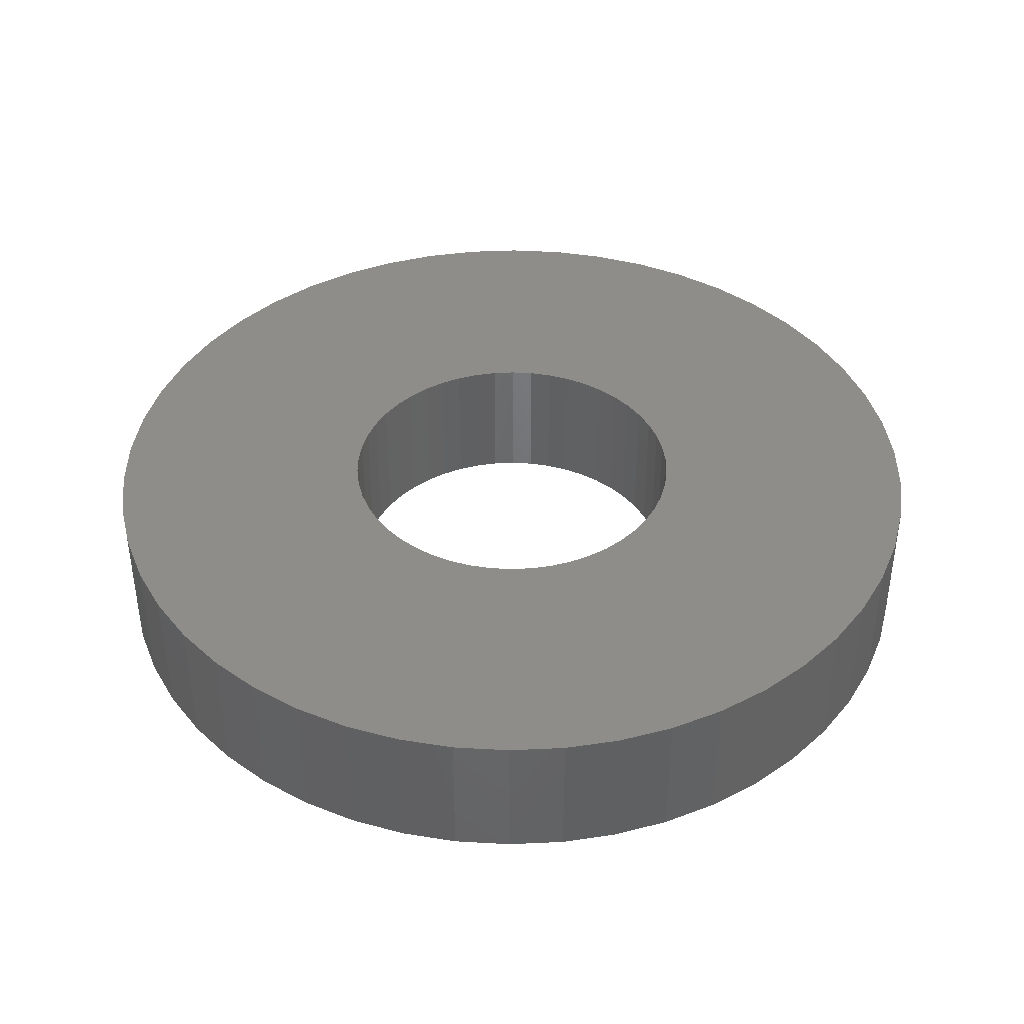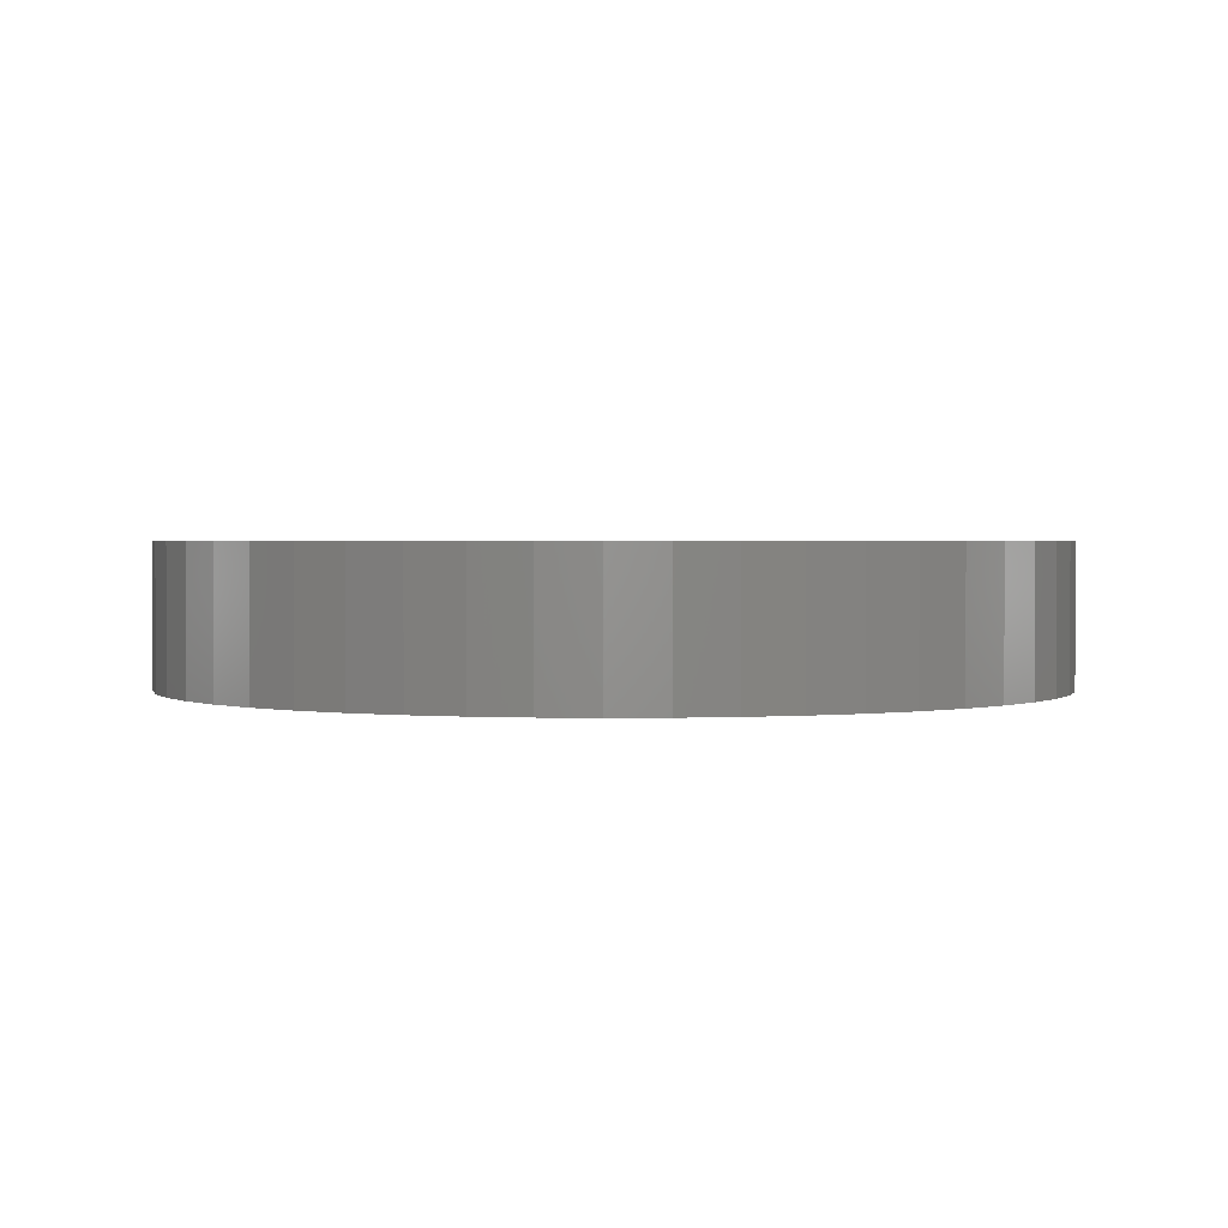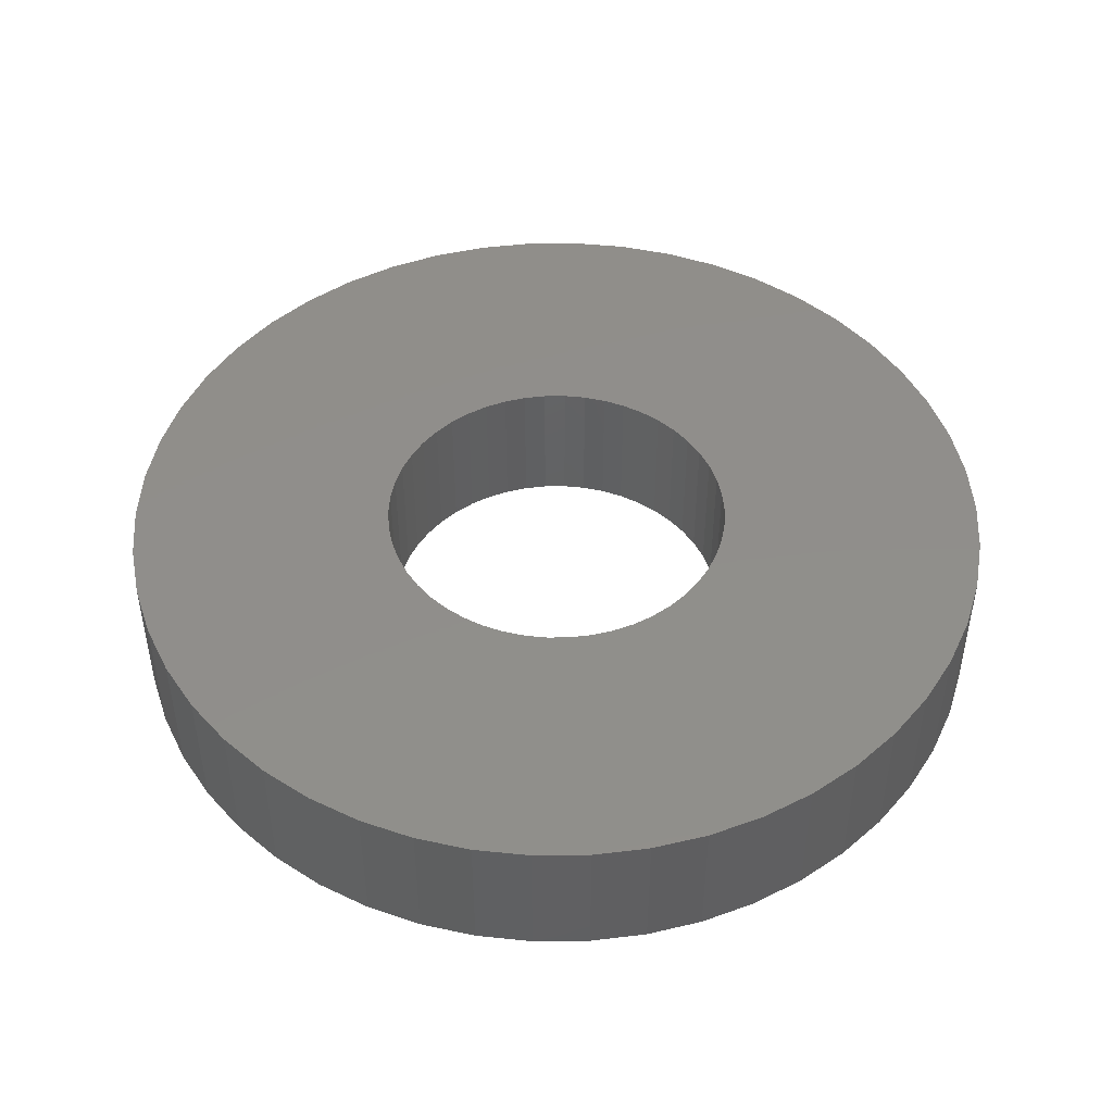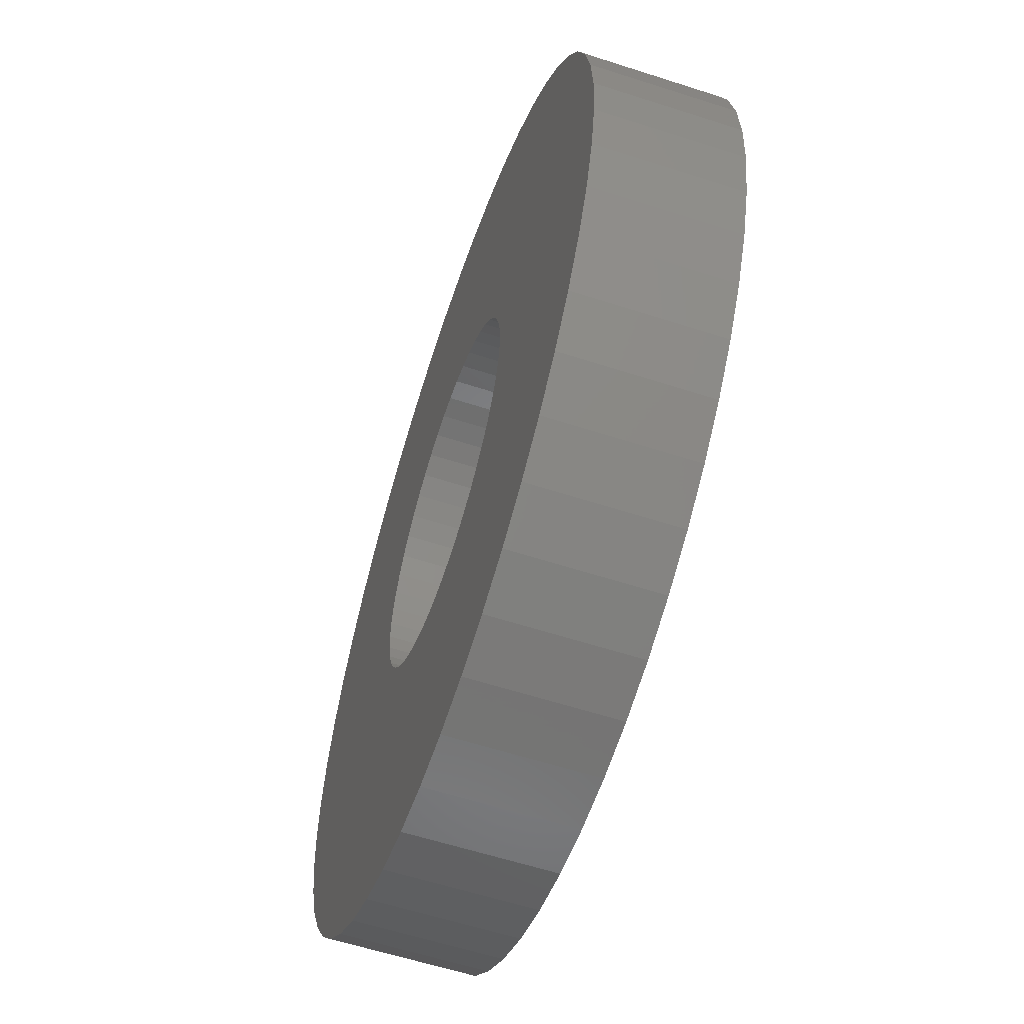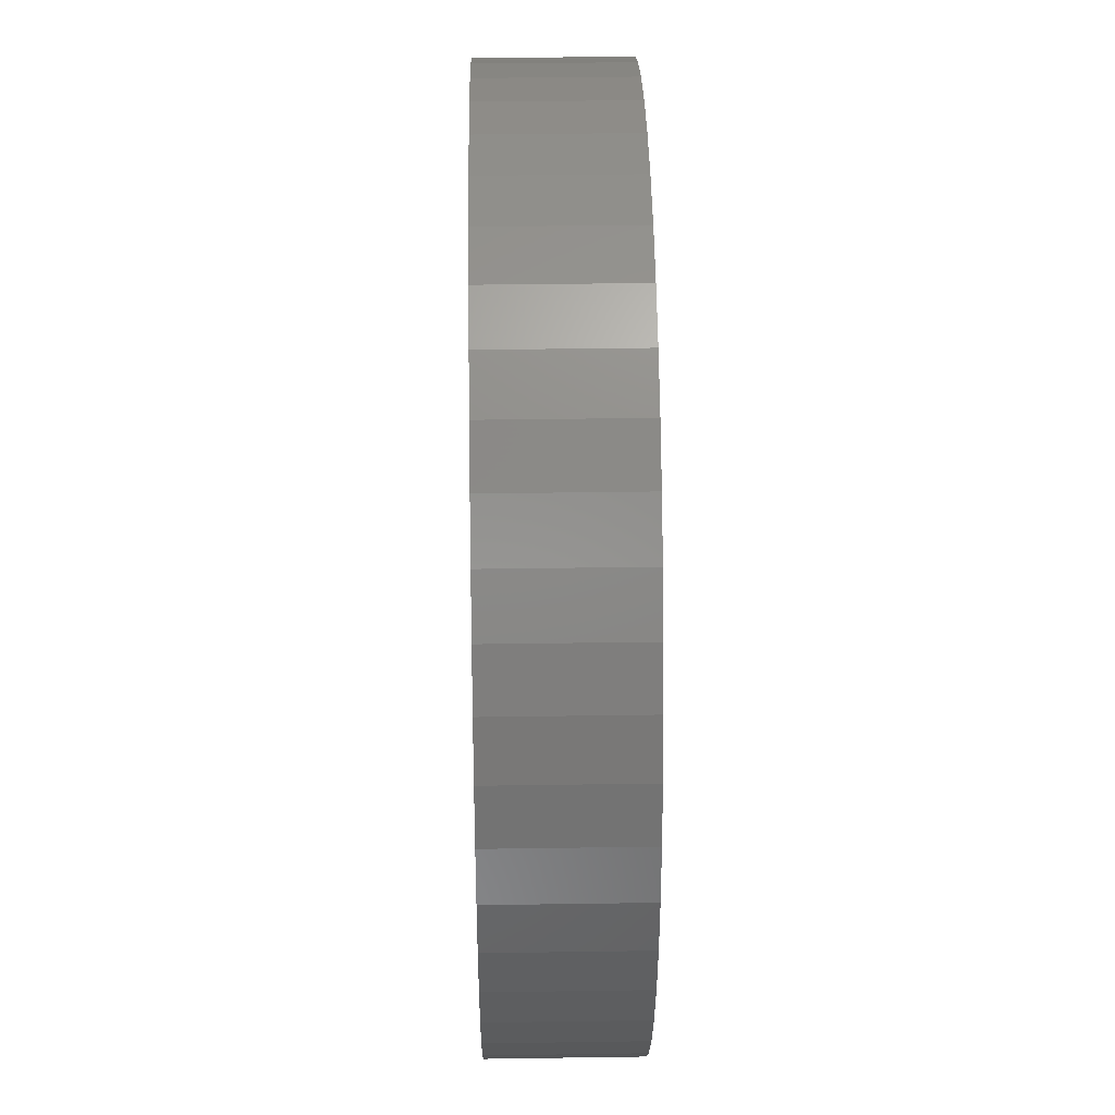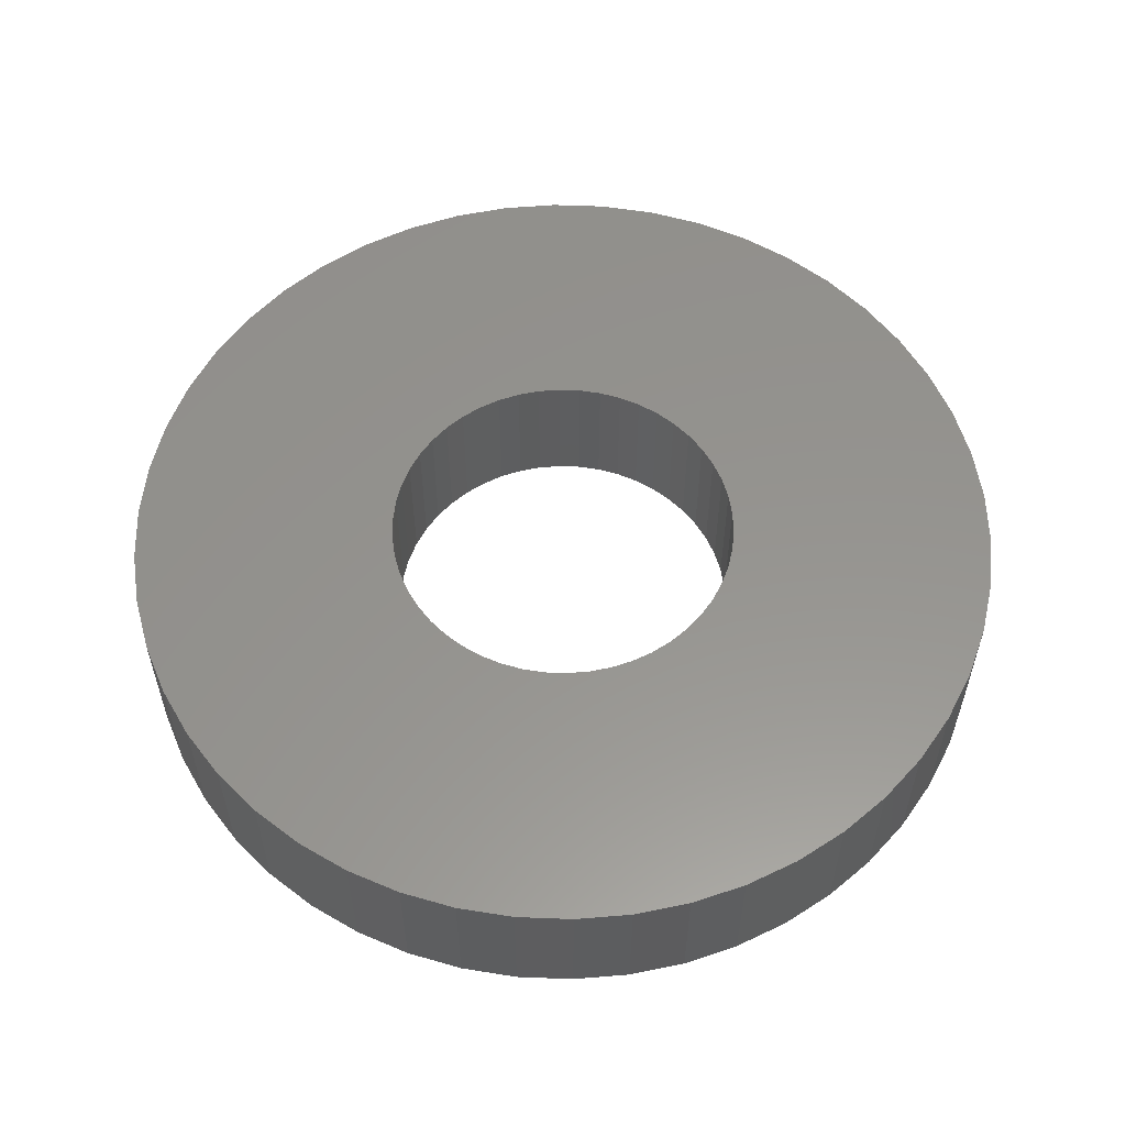
<metadata>
{"format":"stl","ext":"stl","renderer":"f3d","projection":"perspective","resolution":1024,"background":"white","views":[{"elev":40.7,"azim":-60.8,"up":"+Z"},{"elev":1.6,"azim":-96.1,"up":"+Z"},{"elev":47.0,"azim":-94.2,"up":"+Z"},{"elev":-59.6,"azim":71.6,"up":"+Y"},{"elev":37.0,"azim":-91.1,"up":"+Y"},{"elev":56.9,"azim":131.9,"up":"+Z"}]}
</metadata>
<code>
# stl→obj: 200 verts, 400 faces
v 21.91 12.04 4
v 20.23 14.69 -4
v 20.23 14.69 4
v 21.91 12.04 -4
v 7.725 23.78 -4
v 4.685 24.56 4
v 7.725 23.78 4
v 4.685 24.56 -4
v 10.64 22.62 -4
v 10.64 22.62 4
v -7.725 23.78 -4
v -10.64 22.62 4
v -7.725 23.78 4
v -10.64 22.62 -4
v -23.24 9.203 -4
v -21.91 12.04 4
v -21.91 12.04 -4
v -23.24 9.203 4
v 24.21 -6.217 4
v 24.8 -3.133 -4
v 24.8 -3.133 4
v 24.21 -6.217 -4
v 24.8 3.133 4
v 24.21 6.217 -4
v 24.21 6.217 4
v 24.8 3.133 -4
v 1.57 24.95 4
v 1.57 24.95 -4
v 13.4 21.11 -4
v 13.4 21.11 4
v -24.8 3.133 -4
v -24.21 6.217 4
v -24.21 6.217 -4
v -24.8 3.133 4
v -20.23 14.69 -4
v -18.22 17.11 4
v -18.22 17.11 -4
v -20.23 14.69 4
v -1.57 24.95 -4
v -4.685 24.56 4
v -1.57 24.95 4
v -4.685 24.56 -4
v -15.94 19.26 -4
v -15.94 19.26 4
v 25 0 4
v 25 0 -4
v 10.64 -22.62 -4
v 13.4 -21.11 4
v 10.64 -22.62 4
v 13.4 -21.11 -4
v 18.22 17.11 -4
v 15.94 19.26 4
v 18.22 17.11 4
v 15.94 19.26 -4
v -25 0 -4
v -25 0 4
v 10 0 4
v 9.921 1.253 4
v 9.686 2.487 4
v 23.24 9.203 4
v 9.921 -1.253 4
v 9.298 3.681 4
v 8.763 4.818 4
v 9.686 -2.487 4
v 8.09 5.878 4
v 23.24 -9.203 4
v 7.29 6.845 4
v 9.298 -3.681 4
v 6.374 7.705 4
v 21.91 -12.04 4
v 5.358 8.443 4
v 8.763 -4.818 4
v 20.23 -14.69 4
v 4.258 9.048 4
v 3.09 9.511 4
v 1.874 9.823 4
v 0.6279 9.98 4
v -0.6279 9.98 4
v -1.874 9.823 4
v -3.09 9.511 4
v -4.258 9.048 4
v -5.358 8.443 4
v -13.4 21.11 4
v -6.374 7.705 4
v -7.29 6.845 4
v -8.09 5.878 4
v -8.763 4.818 4
v 8.09 -5.878 4
v 18.22 -17.11 4
v 7.29 -6.845 4
v 15.94 -19.26 4
v 6.374 -7.705 4
v 5.358 -8.443 4
v 4.258 -9.048 4
v 7.725 -23.78 4
v 3.09 -9.511 4
v 4.685 -24.56 4
v 1.874 -9.823 4
v 1.57 -24.95 4
v 0.6279 -9.98 4
v -0.6279 -9.98 4
v -1.57 -24.95 4
v -1.874 -9.823 4
v -4.685 -24.56 4
v -3.09 -9.511 4
v -7.725 -23.78 4
v -4.258 -9.048 4
v -10.64 -22.62 4
v -5.358 -8.443 4
v -13.4 -21.11 4
v -6.374 -7.705 4
v -15.94 -19.26 4
v -7.29 -6.845 4
v -18.22 -17.11 4
v -8.09 -5.878 4
v -20.23 -14.69 4
v -8.763 -4.818 4
v -21.91 -12.04 4
v -9.298 -3.681 4
v -23.24 -9.203 4
v -9.686 -2.487 4
v -24.21 -6.217 4
v -9.921 -1.253 4
v -24.8 -3.133 4
v -10 0 4
v -9.298 3.681 4
v -9.686 2.487 4
v -9.921 1.253 4
v -13.4 21.11 -4
v -1.57 -24.95 -4
v 1.57 -24.95 -4
v -23.24 -9.203 -4
v -24.21 -6.217 -4
v -21.91 -12.04 -4
v 4.685 -24.56 -4
v 23.24 9.203 -4
v 23.24 -9.203 -4
v 21.91 -12.04 -4
v -7.725 -23.78 -4
v -4.685 -24.56 -4
v 10 0 -4
v 9.921 -1.253 -4
v 9.686 -2.487 -4
v 9.921 1.253 -4
v 9.298 -3.681 -4
v 8.763 -4.818 -4
v 20.23 -14.69 -4
v 9.686 2.487 -4
v 8.09 -5.878 -4
v 18.22 -17.11 -4
v 7.29 -6.845 -4
v 15.94 -19.26 -4
v 9.298 3.681 -4
v 6.374 -7.705 -4
v 5.358 -8.443 -4
v 8.763 4.818 -4
v 4.258 -9.048 -4
v 7.725 -23.78 -4
v 3.09 -9.511 -4
v 1.874 -9.823 -4
v 0.6279 -9.98 -4
v -0.6279 -9.98 -4
v -1.874 -9.823 -4
v -3.09 -9.511 -4
v -4.258 -9.048 -4
v -10.64 -22.62 -4
v -5.358 -8.443 -4
v -13.4 -21.11 -4
v -6.374 -7.705 -4
v -15.94 -19.26 -4
v -7.29 -6.845 -4
v -18.22 -17.11 -4
v -8.09 -5.878 -4
v -20.23 -14.69 -4
v -8.763 -4.818 -4
v 8.09 5.878 -4
v 7.29 6.845 -4
v 6.374 7.705 -4
v 5.358 8.443 -4
v 4.258 9.048 -4
v 3.09 9.511 -4
v 1.874 9.823 -4
v 0.6279 9.98 -4
v -0.6279 9.98 -4
v -1.874 9.823 -4
v -3.09 9.511 -4
v -4.258 9.048 -4
v -5.358 8.443 -4
v -6.374 7.705 -4
v -7.29 6.845 -4
v -8.09 5.878 -4
v -8.763 4.818 -4
v -9.298 3.681 -4
v -9.686 2.487 -4
v -9.921 1.253 -4
v -10 0 -4
v -9.298 -3.681 -4
v -9.686 -2.487 -4
v -9.921 -1.253 -4
v -24.8 -3.133 -4
f 1 2 3
f 2 1 4
f 5 6 7
f 6 5 8
f 9 7 10
f 7 9 5
f 11 12 13
f 12 11 14
f 15 16 17
f 16 15 18
f 19 20 21
f 20 19 22
f 23 24 25
f 24 23 26
f 8 27 6
f 27 8 28
f 29 10 30
f 10 29 9
f 31 32 33
f 32 31 34
f 35 36 37
f 36 35 38
f 39 40 41
f 40 39 42
f 43 36 44
f 36 43 37
f 45 26 23
f 26 45 46
f 47 48 49
f 48 47 50
f 51 52 53
f 52 51 54
f 28 41 27
f 41 28 39
f 54 30 52
f 30 54 29
f 55 34 31
f 34 55 56
f 57 45 23
f 58 23 25
f 45 57 21
f 59 25 60
f 61 21 57
f 62 60 1
f 21 61 19
f 63 1 3
f 64 19 61
f 65 3 53
f 19 64 66
f 67 53 52
f 68 66 64
f 69 52 30
f 66 68 70
f 71 30 10
f 72 70 68
f 70 72 73
f 23 58 57
f 25 59 58
f 60 62 59
f 1 63 62
f 3 65 63
f 74 10 7
f 53 67 65
f 52 69 67
f 30 71 69
f 75 7 6
f 10 74 71
f 7 75 74
f 6 76 75
f 27 76 6
f 27 77 76
f 27 78 77
f 41 78 27
f 41 79 78
f 40 79 41
f 79 40 80
f 13 80 40
f 80 13 81
f 12 81 13
f 81 12 82
f 83 82 12
f 82 83 84
f 44 84 83
f 84 44 85
f 36 85 44
f 85 36 86
f 86 38 87
f 38 86 36
f 88 73 72
f 73 88 89
f 90 89 88
f 89 90 91
f 92 91 90
f 91 92 48
f 93 48 92
f 48 93 49
f 94 49 93
f 49 94 95
f 96 95 94
f 95 96 97
f 98 97 96
f 98 99 97
f 100 99 98
f 101 99 100
f 101 102 99
f 103 102 101
f 104 103 105
f 106 105 107
f 103 104 102
f 108 107 109
f 110 109 111
f 112 111 113
f 105 106 104
f 114 113 115
f 116 115 117
f 118 117 119
f 120 119 121
f 122 121 123
f 107 108 106
f 124 123 125
f 16 87 38
f 87 16 126
f 109 110 108
f 18 126 16
f 111 112 110
f 126 18 127
f 113 114 112
f 32 127 18
f 115 116 114
f 127 32 128
f 117 118 116
f 34 128 32
f 119 120 118
f 128 34 125
f 121 122 120
f 56 125 34
f 123 124 122
f 125 56 124
f 33 18 15
f 18 33 32
f 17 38 35
f 38 17 16
f 42 13 40
f 13 42 11
f 129 44 83
f 44 129 43
f 14 83 12
f 83 14 129
f 130 99 102
f 99 130 131
f 132 122 133
f 122 132 120
f 134 120 132
f 120 134 118
f 131 97 99
f 97 131 135
f 60 4 1
f 4 60 136
f 25 136 60
f 136 25 24
f 3 51 53
f 51 3 2
f 21 46 45
f 46 21 20
f 70 137 66
f 137 70 138
f 66 22 19
f 22 66 137
f 139 104 106
f 104 139 140
f 141 46 20
f 142 20 22
f 46 141 26
f 143 22 137
f 144 26 141
f 145 137 138
f 26 144 24
f 146 138 147
f 148 24 144
f 149 147 150
f 24 148 136
f 151 150 152
f 153 136 148
f 154 152 50
f 136 153 4
f 155 50 47
f 156 4 153
f 4 156 2
f 20 142 141
f 22 143 142
f 137 145 143
f 138 146 145
f 147 149 146
f 157 47 158
f 150 151 149
f 152 154 151
f 50 155 154
f 159 158 135
f 47 157 155
f 158 159 157
f 135 160 159
f 131 160 135
f 131 161 160
f 131 162 161
f 130 162 131
f 130 163 162
f 140 163 130
f 163 140 164
f 139 164 140
f 164 139 165
f 166 165 139
f 165 166 167
f 168 167 166
f 167 168 169
f 170 169 168
f 169 170 171
f 172 171 170
f 171 172 173
f 173 174 175
f 174 173 172
f 176 2 156
f 2 176 51
f 177 51 176
f 51 177 54
f 178 54 177
f 54 178 29
f 179 29 178
f 29 179 9
f 180 9 179
f 9 180 5
f 181 5 180
f 5 181 8
f 182 8 181
f 182 28 8
f 183 28 182
f 184 28 183
f 184 39 28
f 185 39 184
f 42 185 186
f 11 186 187
f 185 42 39
f 14 187 188
f 129 188 189
f 43 189 190
f 186 11 42
f 37 190 191
f 35 191 192
f 17 192 193
f 15 193 194
f 33 194 195
f 187 14 11
f 31 195 196
f 134 175 174
f 175 134 197
f 188 129 14
f 132 197 134
f 189 43 129
f 197 132 198
f 190 37 43
f 133 198 132
f 191 35 37
f 198 133 199
f 192 17 35
f 200 199 133
f 193 15 17
f 199 200 196
f 194 33 15
f 55 196 200
f 195 31 33
f 196 55 31
f 158 49 95
f 49 158 47
f 135 95 97
f 95 135 158
f 152 89 91
f 89 152 150
f 73 138 70
f 138 73 147
f 89 147 73
f 147 89 150
f 166 106 108
f 106 166 139
f 140 102 104
f 102 140 130
f 172 116 174
f 116 172 114
f 172 112 114
f 112 172 170
f 133 124 200
f 124 133 122
f 200 56 55
f 56 200 124
f 50 91 48
f 91 50 152
f 174 118 134
f 118 174 116
f 168 108 110
f 108 168 166
f 170 110 112
f 110 170 168
f 153 63 156
f 63 153 62
f 127 193 126
f 193 127 194
f 156 65 176
f 65 156 63
f 181 74 75
f 74 181 180
f 187 80 81
f 80 187 186
f 126 192 87
f 192 126 193
f 143 61 142
f 61 143 64
f 180 71 74
f 71 180 179
f 86 190 85
f 190 86 191
f 188 81 82
f 81 188 187
f 185 78 79
f 78 185 184
f 141 58 144
f 58 141 57
f 145 64 143
f 64 145 68
f 169 113 111
f 113 169 171
f 117 197 119
f 197 117 175
f 148 62 153
f 62 148 59
f 178 67 69
f 67 178 177
f 184 77 78
f 77 184 183
f 182 75 76
f 75 182 181
f 179 69 71
f 69 179 178
f 125 195 128
f 195 125 196
f 87 191 86
f 191 87 192
f 186 79 80
f 79 186 185
f 189 82 84
f 82 189 188
f 190 84 85
f 84 190 189
f 142 57 141
f 57 142 61
f 113 173 115
f 173 113 171
f 160 100 98
f 100 160 161
f 157 96 94
f 96 157 159
f 144 59 148
f 59 144 58
f 176 67 177
f 67 176 65
f 183 76 77
f 76 183 182
f 128 194 127
f 194 128 195
f 151 88 149
f 88 151 90
f 149 72 146
f 72 149 88
f 146 68 145
f 68 146 72
f 164 107 105
f 107 164 165
f 163 105 103
f 105 163 164
f 162 103 101
f 103 162 163
f 123 196 125
f 196 123 199
f 119 198 121
f 198 119 197
f 159 98 96
f 98 159 160
f 151 92 90
f 92 151 154
f 154 93 92
f 93 154 155
f 155 94 93
f 94 155 157
f 161 101 100
f 101 161 162
f 165 109 107
f 109 165 167
f 121 199 123
f 199 121 198
f 115 175 117
f 175 115 173
f 167 111 109
f 111 167 169

</code>
